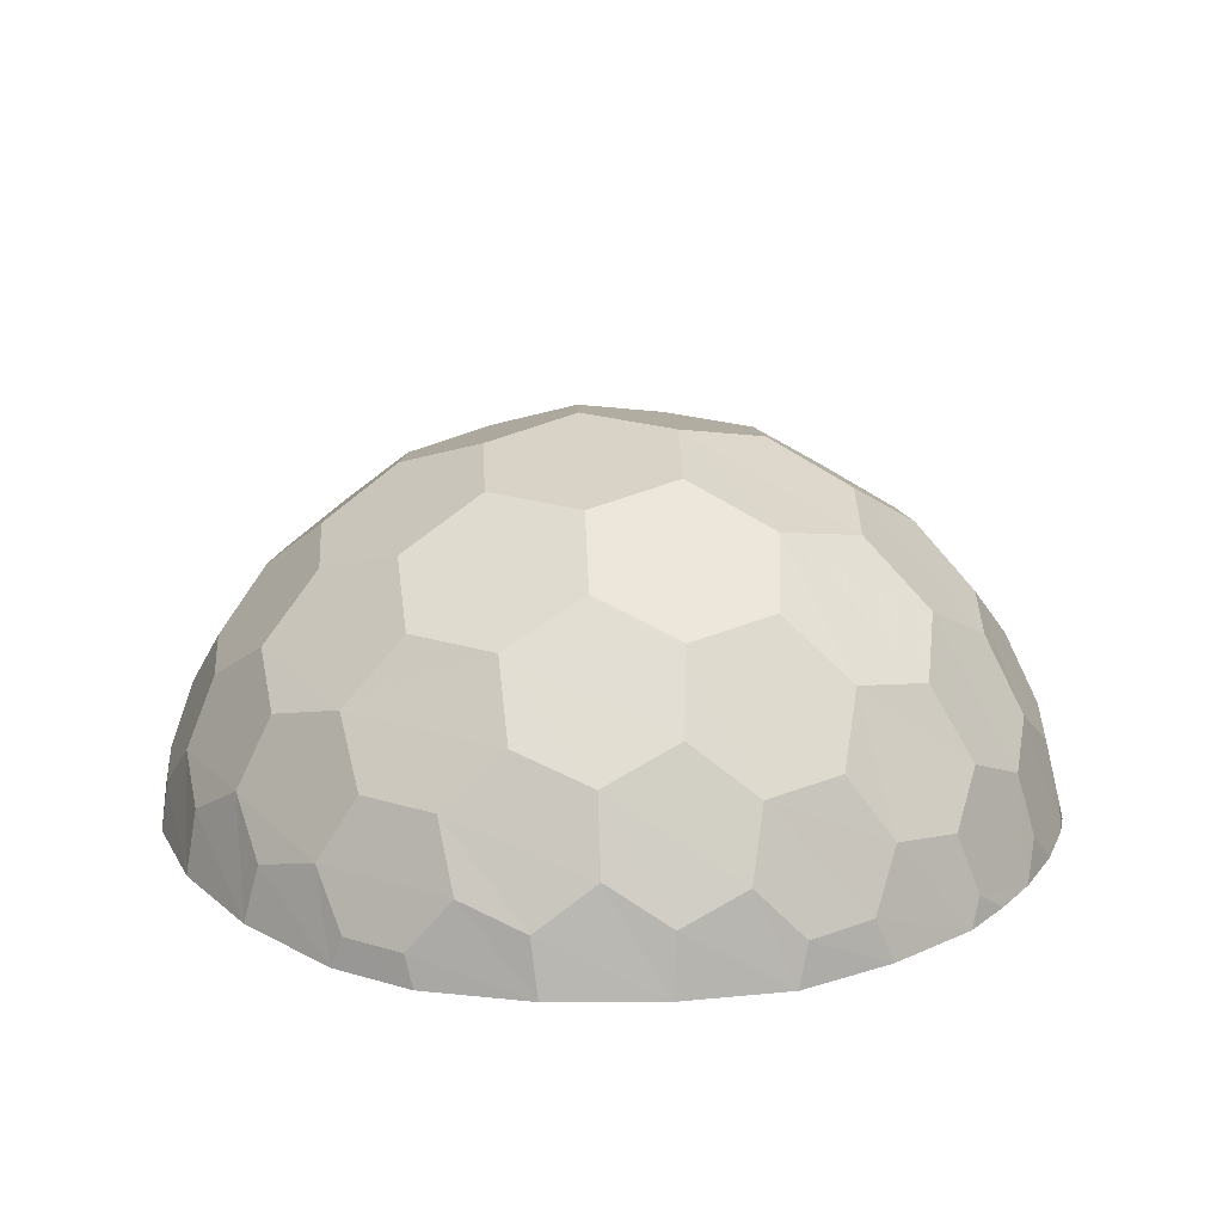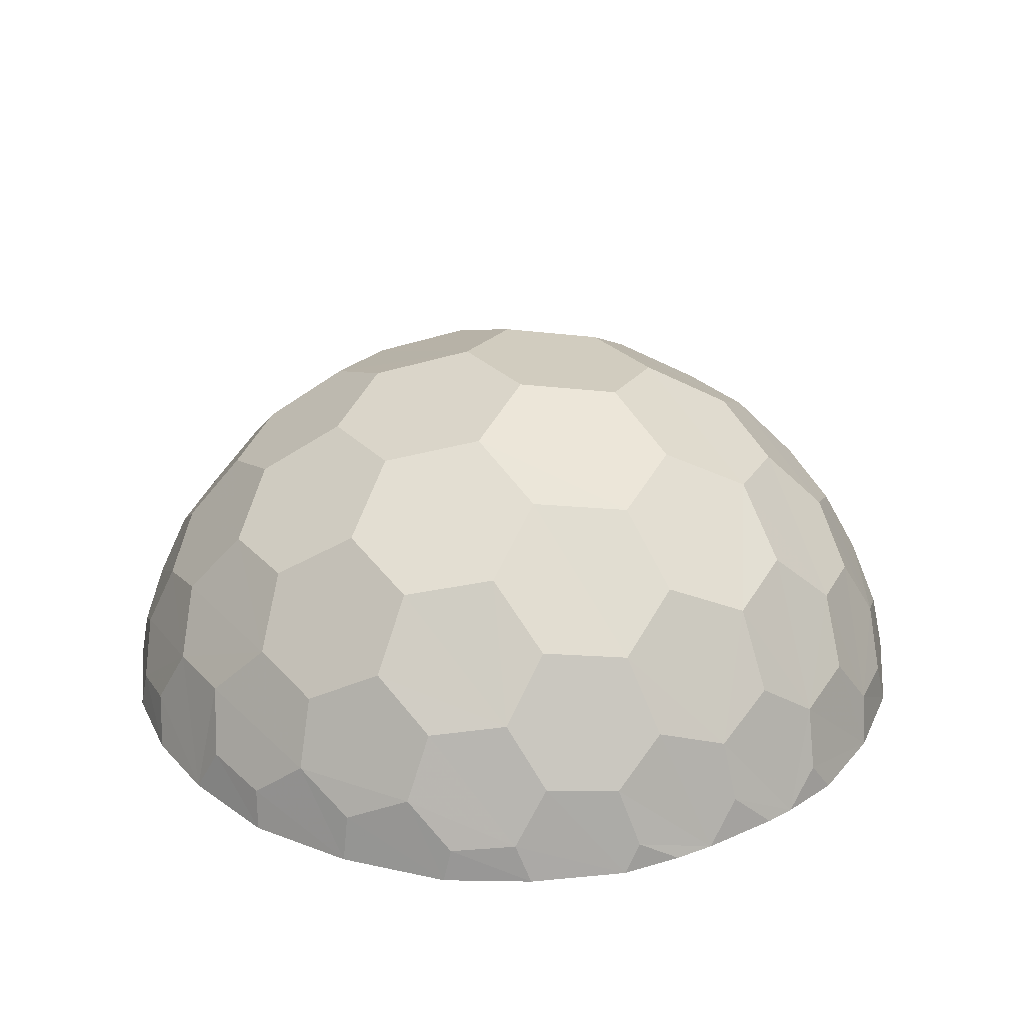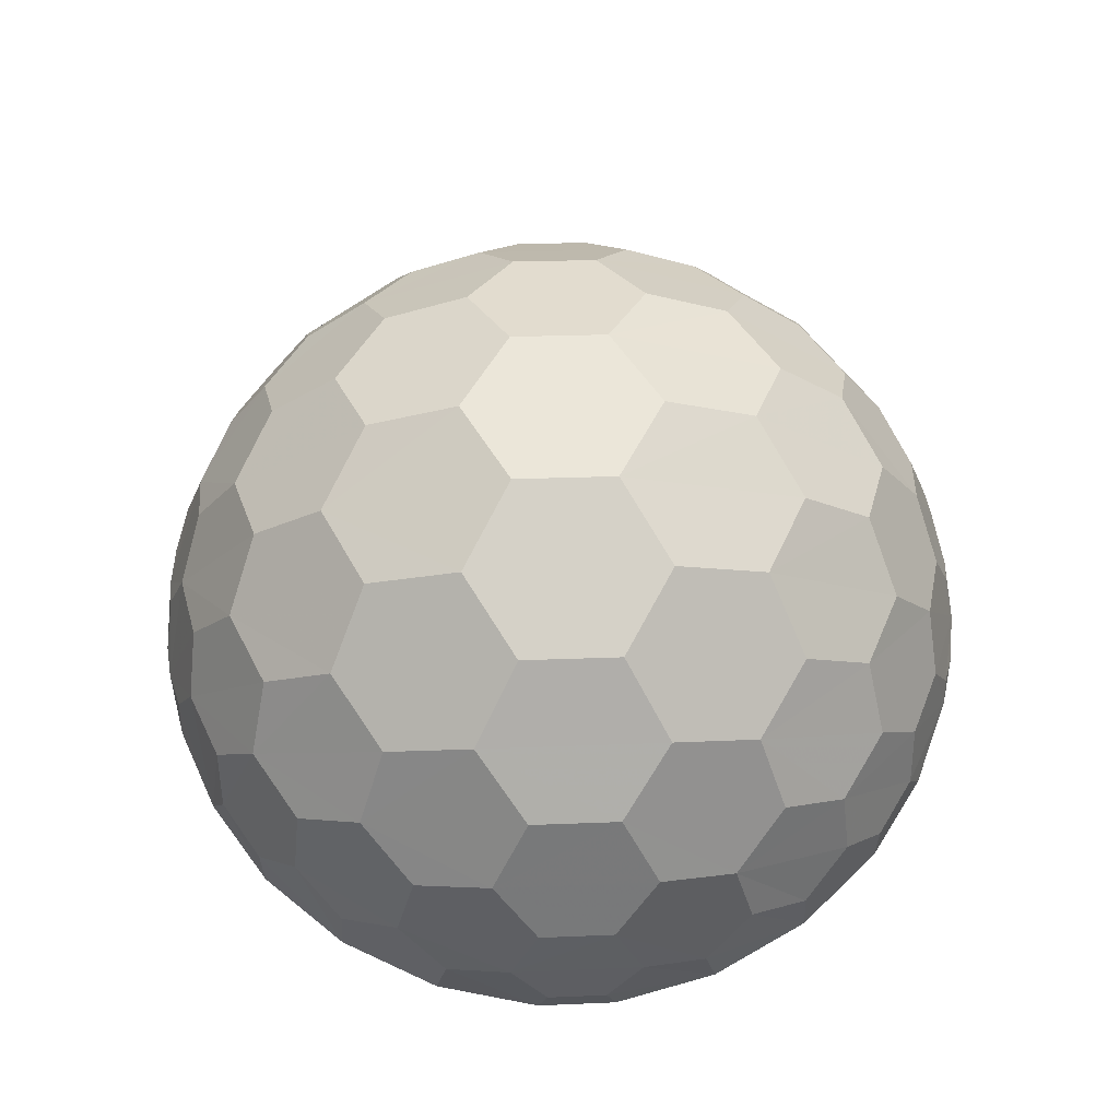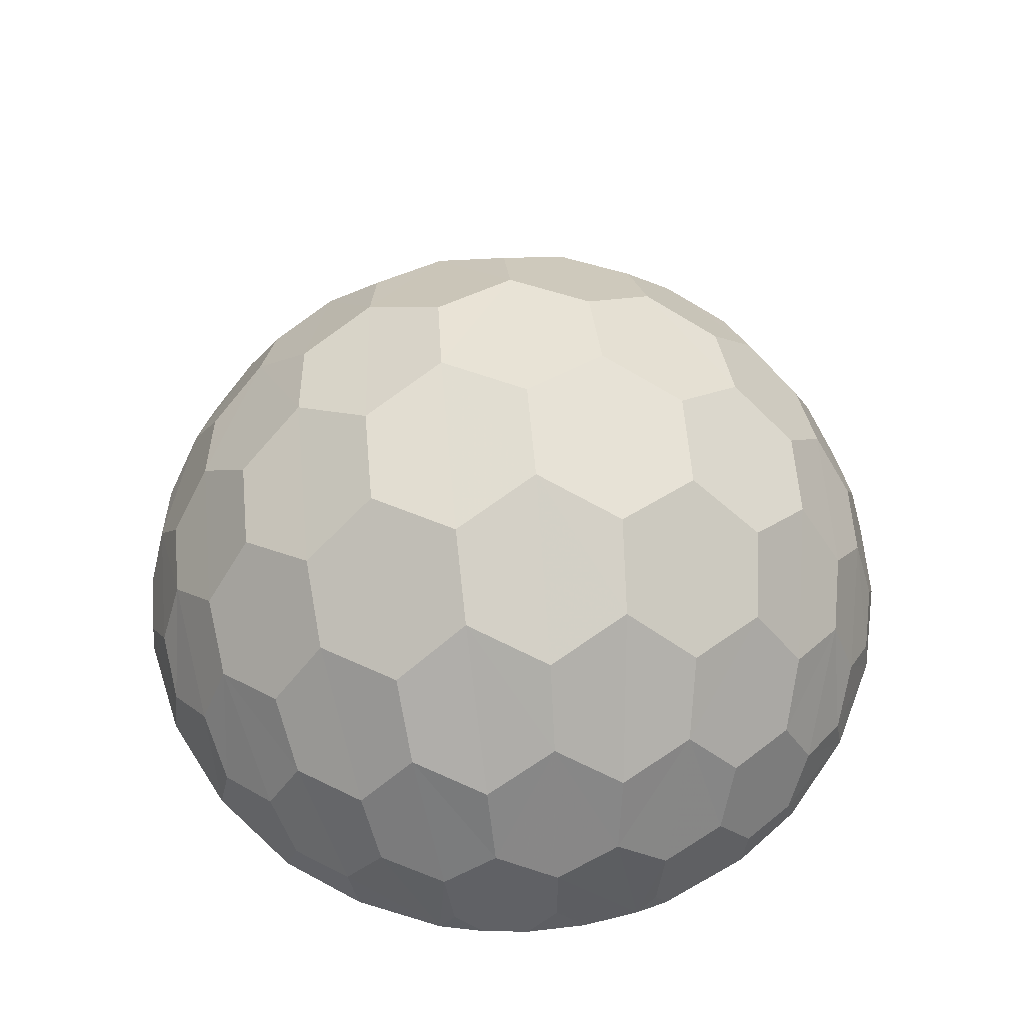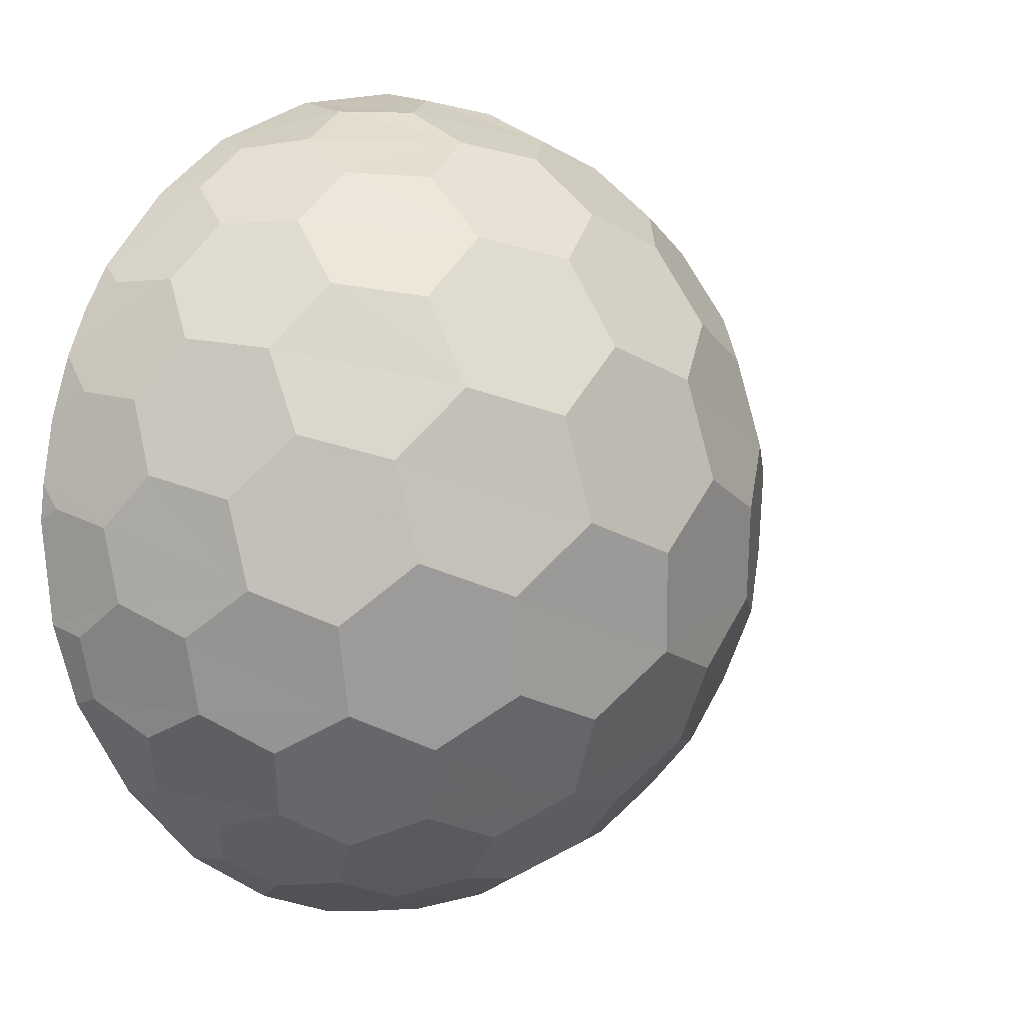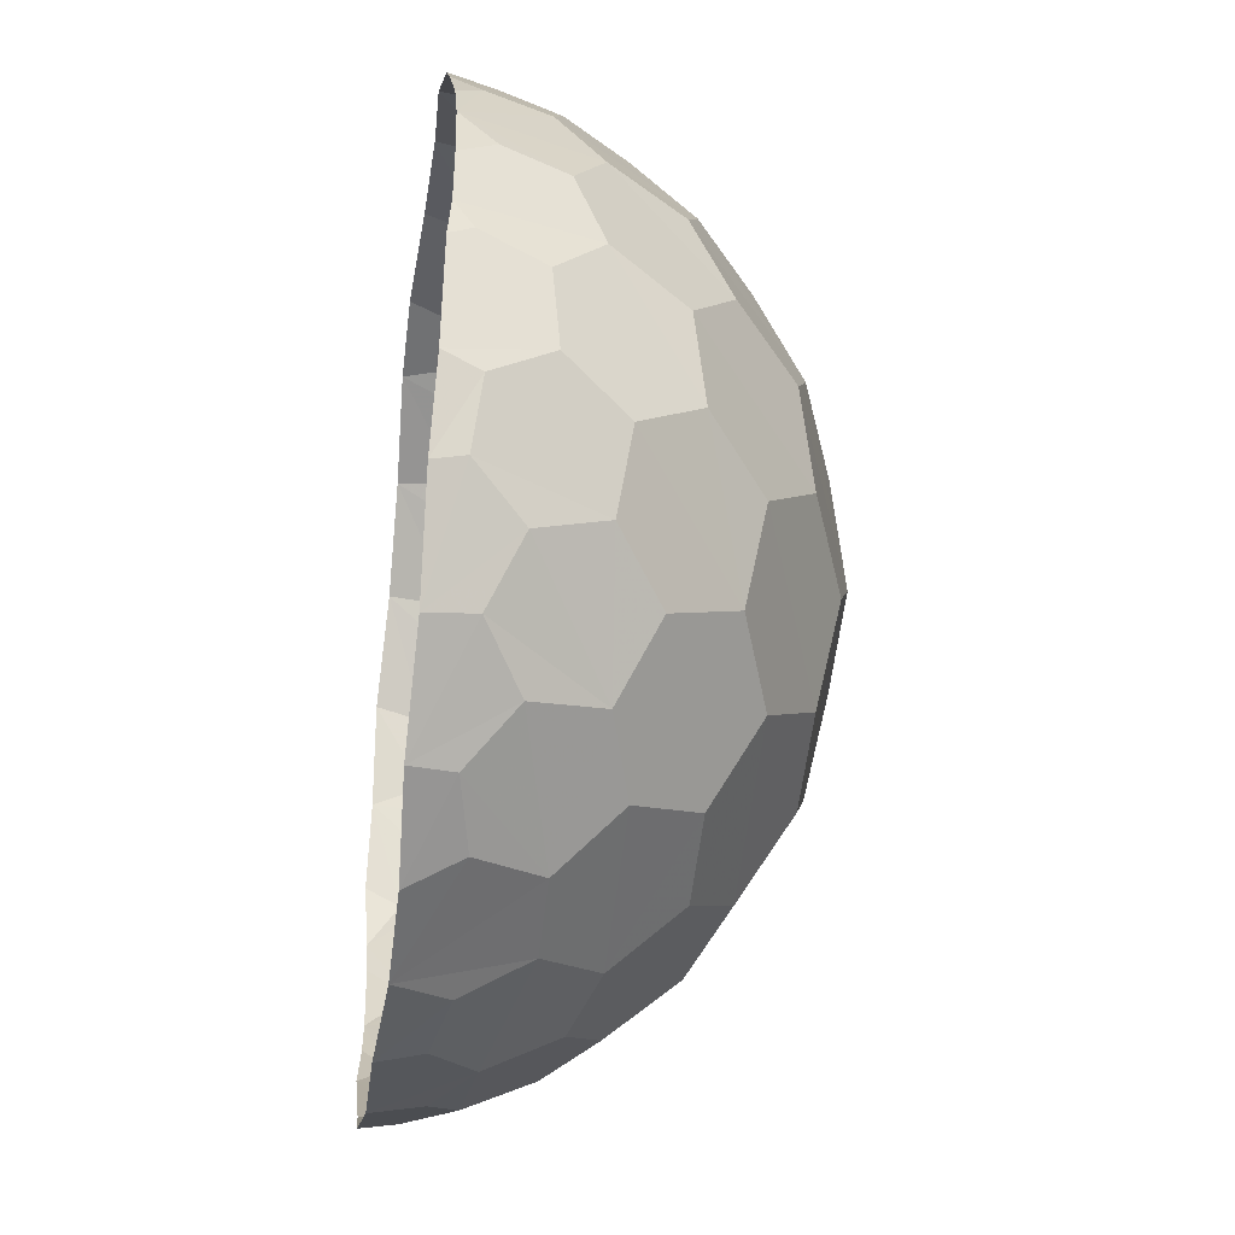
<metadata>
{"format":"obj","ext":"obj","renderer":"f3d","projection":"perspective","resolution":1024,"background":"white","views":[{"elev":20.8,"azim":10.0,"up":"+Y"},{"elev":29.3,"azim":-142.6,"up":"+Y"},{"elev":71.0,"azim":-20.2,"up":"+Y"},{"elev":60.9,"azim":66.7,"up":"+Y"},{"elev":3.0,"azim":138.7,"up":"+Z"},{"elev":-37.2,"azim":82.3,"up":"+Z"}]}
</metadata>
<code>
v -0.7815 0.4345 -0.1211
v -0.755 0.4741 0.07381
v -0.6051 0.6017 0.1467
v -0.4681 0.701 0.004773
v -0.5037 0.655 -0.2127
v -0.6649 0.5194 -0.2629
v -0.9399 0.1771 -0.04599
v -0.9222 0.2057 0.1238
v -0.8354 0.3453 0.1905
v -0.8804 0.2726 -0.1662
v -0.7866 0.3272 0.369
v -0.6526 0.4323 0.4544
v -0.5519 0.5755 0.3534
v -0.3618 0.6433 0.4352
v -0.2089 0.7462 0.3054
v -0.2611 0.7784 0.07935
v -0.08547 0.8091 -0.07815
v -0.1315 0.7594 -0.3048
v -0.3415 0.6837 -0.3649
v -0.6695 0.4223 -0.439
v -0.3648 0.5715 -0.5496
v -0.5281 0.448 -0.5751
v -0.8717 0.2029 -0.3239
v -0.7775 0.2631 -0.4557
v -0.9518 0.08047 0.212
v -0.9099 0.06925 0.3621
v -0.832 0.1814 0.4428
v -0.7693 0.1149 0.5838
v -0.6509 0.2028 0.6681
v -0.5847 0.3557 0.6172
v -0.4192 0.4089 0.6965
v -0.301 0.5482 0.6174
v -0.1012 0.5455 0.6823
v 0.05698 0.6374 0.5716
v 0.01303 0.7428 0.3782
v 0.1894 0.7716 0.2277
v 0.1432 0.8056 -0.002455
v 0.3137 0.7528 -0.1566
v 0.2598 0.7065 -0.3757
v 0.04235 0.7096 -0.4484
v -0.003148 0.595 -0.631
v -0.2007 0.5314 -0.6751
v -0.5213 0.3127 -0.7036
v -0.2215 0.3835 -0.801
v -0.377 0.285 -0.8085
v -0.7503 0.1609 -0.5785
v -0.6313 0.1792 -0.697
v -0.5746 0.09975 0.7809
v -0.436 0.1478 0.8489
v -0.3519 0.2875 0.8185
v -0.1832 0.2856 0.873
v -0.05516 0.4047 0.8144
v 0.1235 0.3477 0.8465
v 0.2746 0.421 0.7553
v 0.256 0.5647 0.6168
v 0.4203 0.5878 0.4827
v 0.397 0.6888 0.2898
v 0.5525 0.6403 0.137
v 0.5144 0.6715 -0.07997
v 0.6401 0.558 -0.2136
v 0.5844 0.5212 -0.4114
v 0.4029 0.5897 -0.4946
v 0.3406 0.4876 -0.6646
v 0.1472 0.49 -0.7297
v 0.09908 0.3469 -0.8497
v -0.07518 0.3007 -0.8801
v -0.371 0.1397 -0.8822
v -0.1003 0.1516 -0.9473
v -0.2402 0.07218 -0.9467
v -0.6017 0.05298 -0.7757
v -0.4803 0.03557 -0.8612
v -0.3674 0.02916 0.9174
v -0.233 0.02809 0.9607
v -0.1355 0.1449 0.9457
v 0.01571 0.09465 0.9709
v 0.1439 0.1948 0.9249
v 0.2883 0.1056 0.9248
v 0.4209 0.1686 0.8485
v 0.4297 0.3134 0.764
v 0.5728 0.3291 0.6502
v 0.5795 0.4573 0.5114
v 0.7136 0.4162 0.3719
v 0.7065 0.5019 0.1912
v 0.8122 0.4045 0.05364
v 0.7815 0.4318 -0.1376
v 0.85 0.2976 -0.2439
v 0.7984 0.2725 -0.4132
v 0.6734 0.3732 -0.4997
v 0.6036 0.2931 -0.6509
v 0.4484 0.343 -0.7318
v 0.382 0.2182 -0.8433
v 0.2175 0.2198 -0.8989
v 0.1659 0.0829 -0.9605
v 0.01661 0.05418 -0.9818
v 0.5287 0.05659 0.828
v 0.6481 0.06596 0.7334
v 0.6784 0.1893 0.6465
v 0.79 0.1604 0.5232
v 0.815 0.2545 0.3935
v 0.8996 0.1844 0.2627
v 0.9046 0.2459 0.103
v 0.9539 0.1454 -0.0115
v 0.9307 0.1637 -0.1736
v 0.952 0.03968 -0.2553
v 0.9074 0.02387 -0.3948
v 0.8357 0.1282 -0.4764
v 0.7704 0.06339 -0.6045
v 0.6611 0.144 -0.6897
v 0.5882 0.04908 -0.7876
v 0.4576 0.0798 -0.8611
v -0.9824 -0.03004 0.1777
v -0.9807 0.04272 -0.08061
v -0.9993 -0.03371 -0.02903
v -0.9827 -0.02396 -0.182
v -0.9178 0.07002 -0.3355
v -0.967 -0.02126 -0.2527
v -0.9075 -0.02226 -0.4188
v -0.8073 0.02948 -0.5697
v -0.8684 -0.02563 -0.4976
v -0.9169 -0.03624 0.3956
v -0.7884 -0.02724 0.6106
v -0.6081 -0.03023 0.7901
v -0.795 -0.03577 -0.608
v -0.6415 -0.03464 -0.7669
v -0.3927 -0.04135 0.9177
v -0.2428 -0.03563 -0.967
v 0.001752 -0.03935 -0.998
v -0.4726 -0.04128 -0.8795
v -0.2122 -0.04163 0.9756
v 0.03626 -0.03133 0.9967
v 0.2869 -0.0292 0.9555
v 0.5156 -0.03798 0.8556
v 0.2251 -0.02875 -0.9724
v 0.415 -0.0291 -0.9082
v 0.6872 -0.03275 0.7243
v 0.8294 -0.03439 0.5578
v 0.8408 0.02585 0.5194
v 0.9348 -0.02472 0.3577
v 0.941 0.0512 0.2799
v 0.8877 -0.02656 0.4617
v 0.9974 -0.02841 0.07915
v 0.9915 0.01236 0.02573
v 0.9759 -0.02593 0.2176
v 0.9724 -0.03696 -0.2314
v 1 -0.03549 -0.001745
v 0.9094 -0.04254 -0.4124
v 0.7806 -0.03724 -0.6204
v 0.6058 -0.04024 -0.7933
f 1 2 3 4 5 6
f 7 8 9 2 1 10
f 9 11 12 13 3 2
f 3 13 14 15 16 4
f 5 4 16 17 18 19
f 20 6 5 19 21 22
f 23 10 1 6 20 24
f 25 26 27 11 9 8
f 27 28 29 30 12 11
f 12 30 31 32 14 13
f 14 32 33 34 35 15
f 16 15 35 36 37 17
f 18 17 37 38 39 40
f 21 19 18 40 41 42
f 43 22 21 42 44 45
f 46 24 20 22 43 47
f 29 48 49 50 31 30
f 31 50 51 52 33 32
f 33 52 53 54 55 34
f 35 34 55 56 57 36
f 37 36 57 58 59 38
f 39 38 59 60 61 62
f 41 40 39 62 63 64
f 44 42 41 64 65 66
f 67 45 44 66 68 69
f 70 47 43 45 67 71
f 49 72 73 74 51 50
f 51 74 75 76 53 52
f 53 76 77 78 79 54
f 55 54 79 80 81 56
f 57 56 81 82 83 58
f 59 58 83 84 85 60
f 61 60 85 86 87 88
f 63 62 61 88 89 90
f 65 64 63 90 91 92
f 68 66 65 92 93 94
f 79 78 95 96 97 80
f 81 80 97 98 99 82
f 83 82 99 100 101 84
f 85 84 101 102 103 86
f 87 86 103 104 105 106
f 89 88 87 106 107 108
f 91 90 89 108 109 110
f 111 25 8 7 112 113
f 114 112 7 10 23 115 116
f 117 115 23 24 46 118 119
f 120 26 25 111
f 113 112 114
f 121 28 27 26 120
f 116 115 117
f 122 48 29 28 121
f 123 118 46 47 70 124
f 119 118 123
f 125 72 49 48 122
f 126 69 68 94 127
f 128 71 67 69 126
f 124 70 71 128
f 129 73 72 125
f 130 75 74 73 129
f 131 77 76 75 130
f 132 95 78 77 131
f 133 93 92 91 110 134
f 127 94 93 133
f 135 96 95 132
f 136 137 98 97 96 135
f 138 139 100 99 98 137 140
f 141 142 102 101 100 139 143
f 144 104 103 102 142 145
f 146 105 104 144
f 147 107 106 105 146
f 148 109 108 107 147
f 134 110 109 148
f 140 137 136
f 143 139 138
f 145 142 141

</code>
